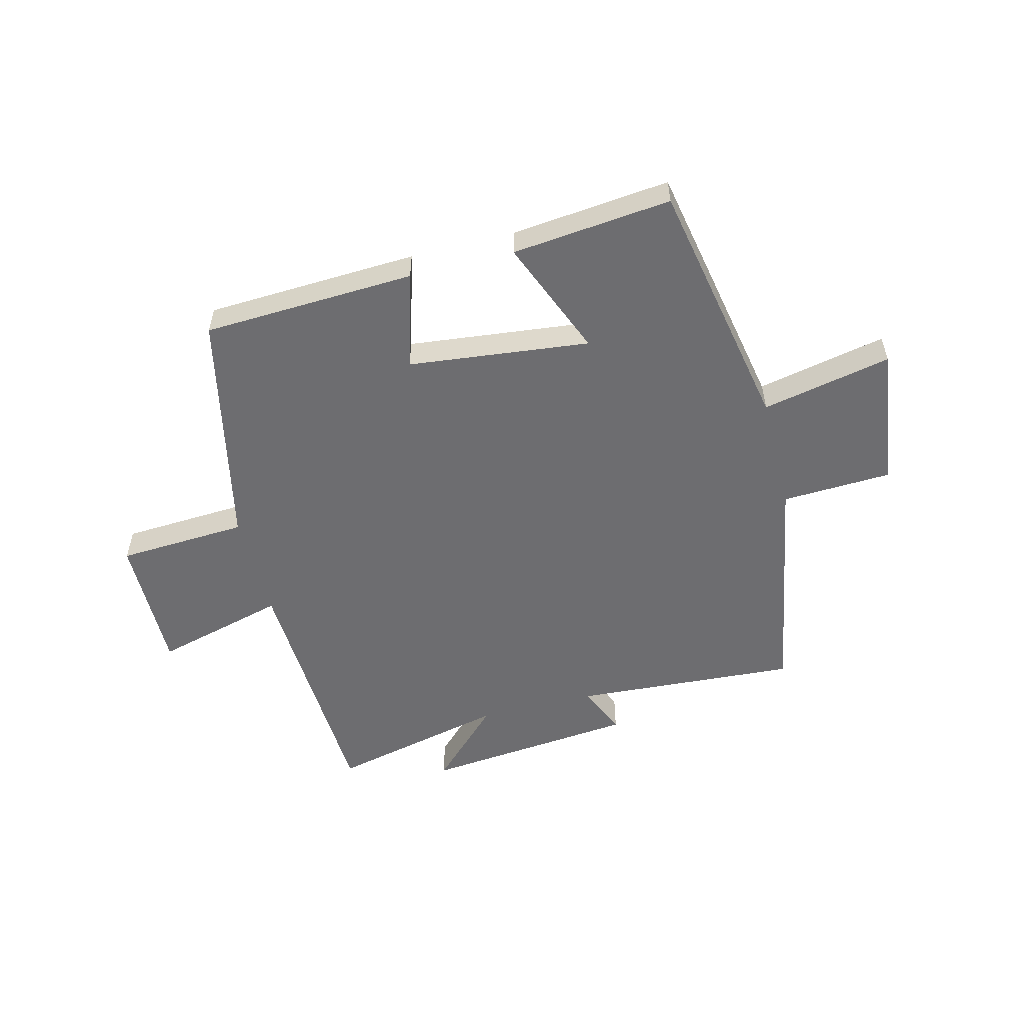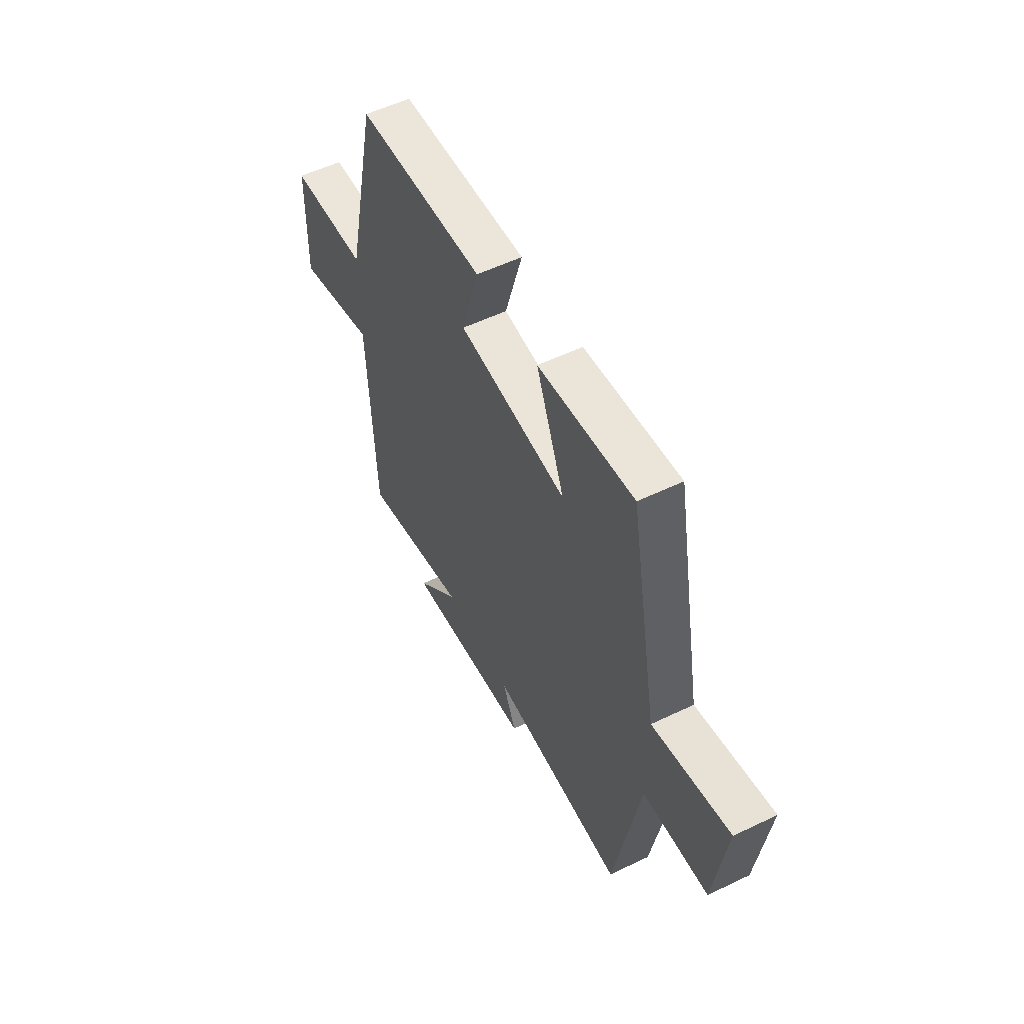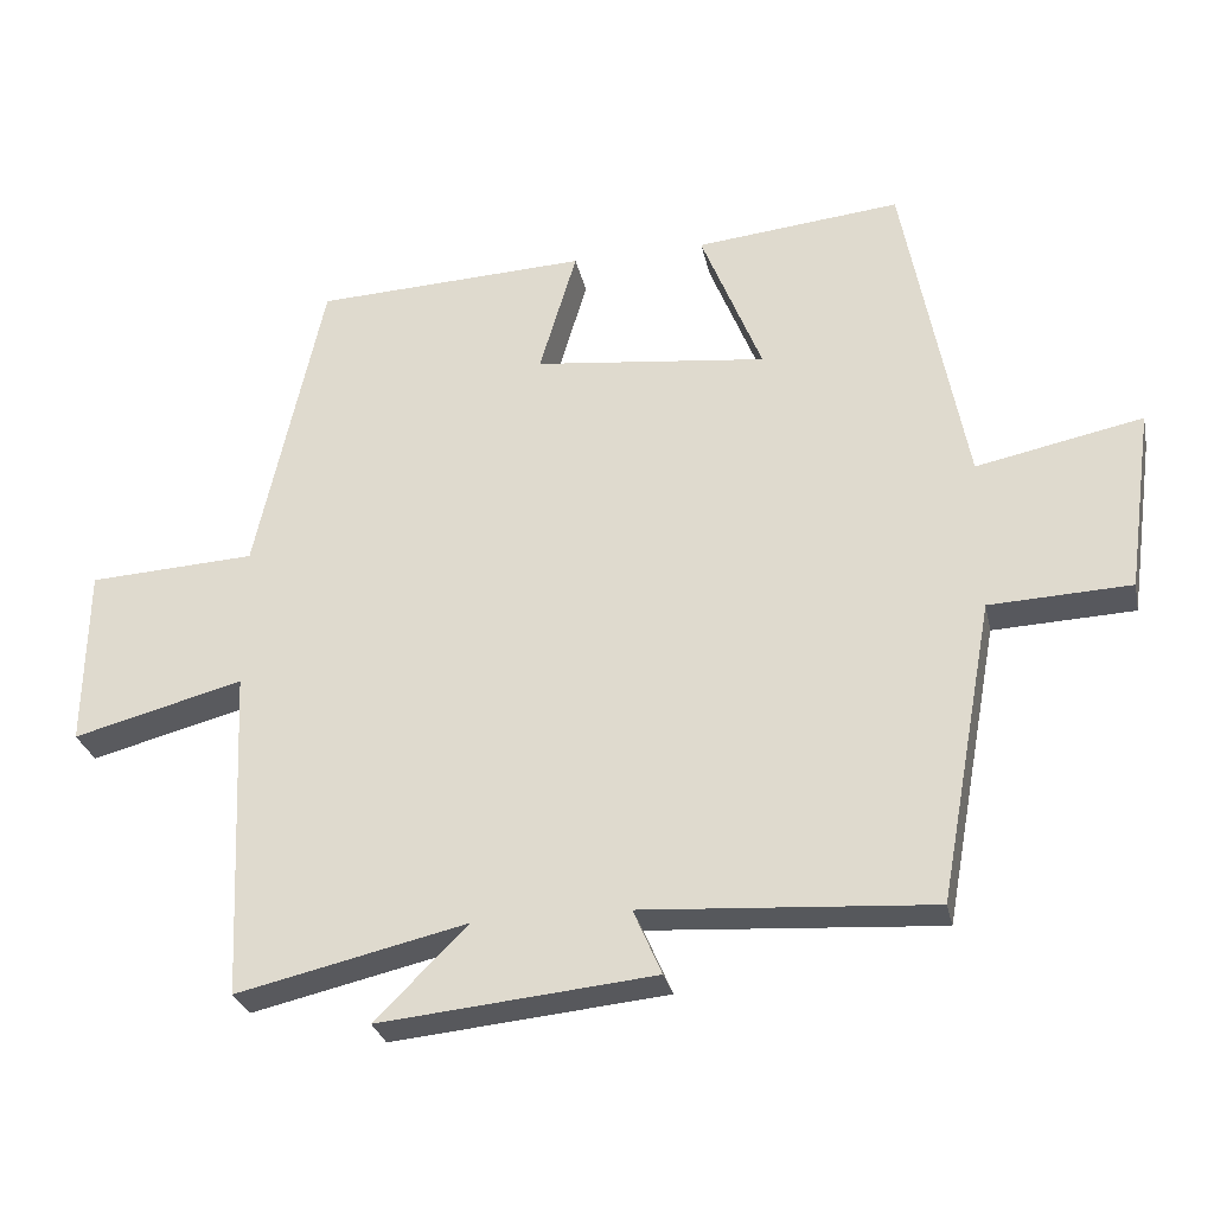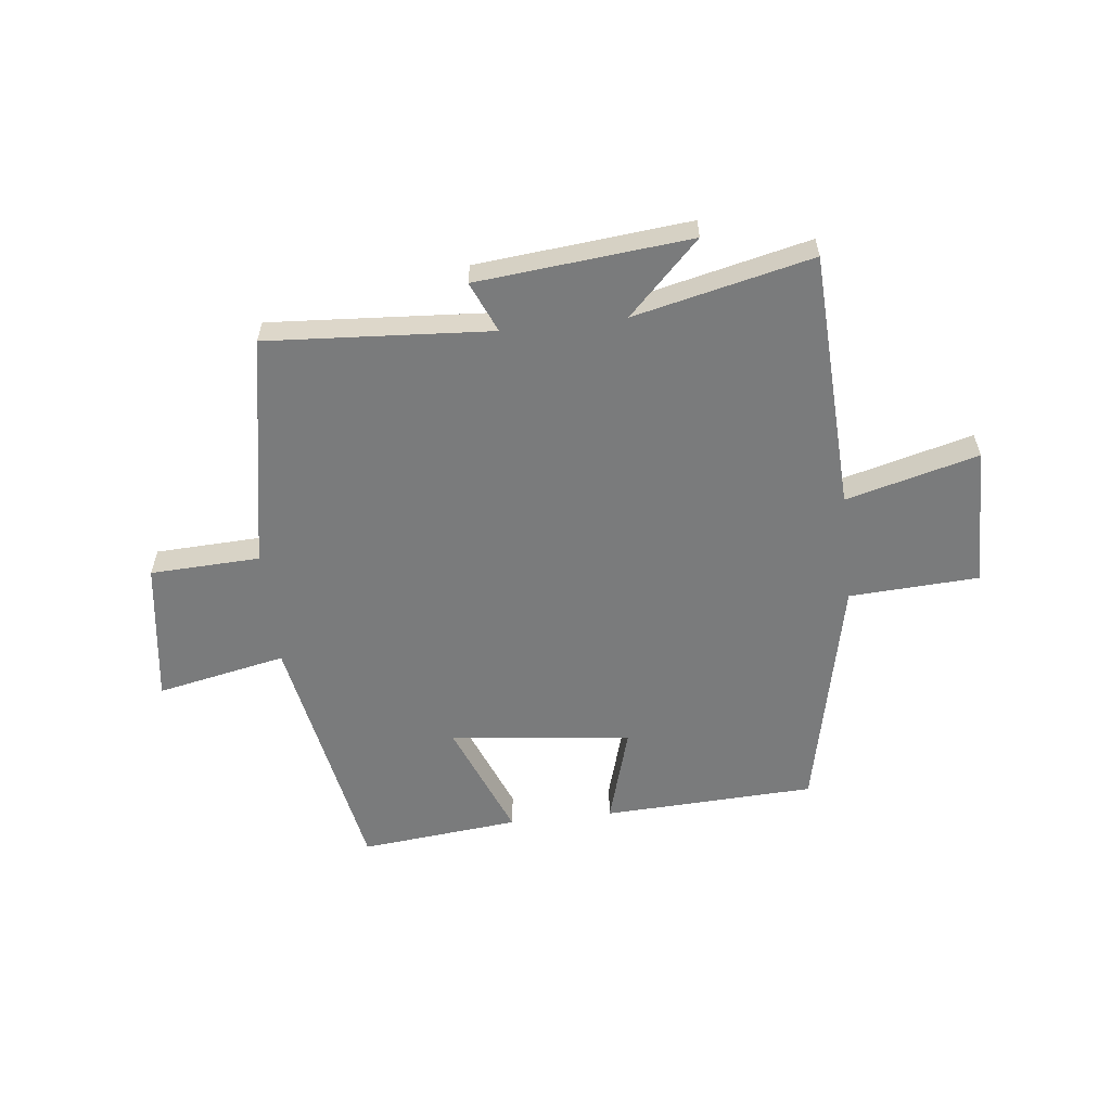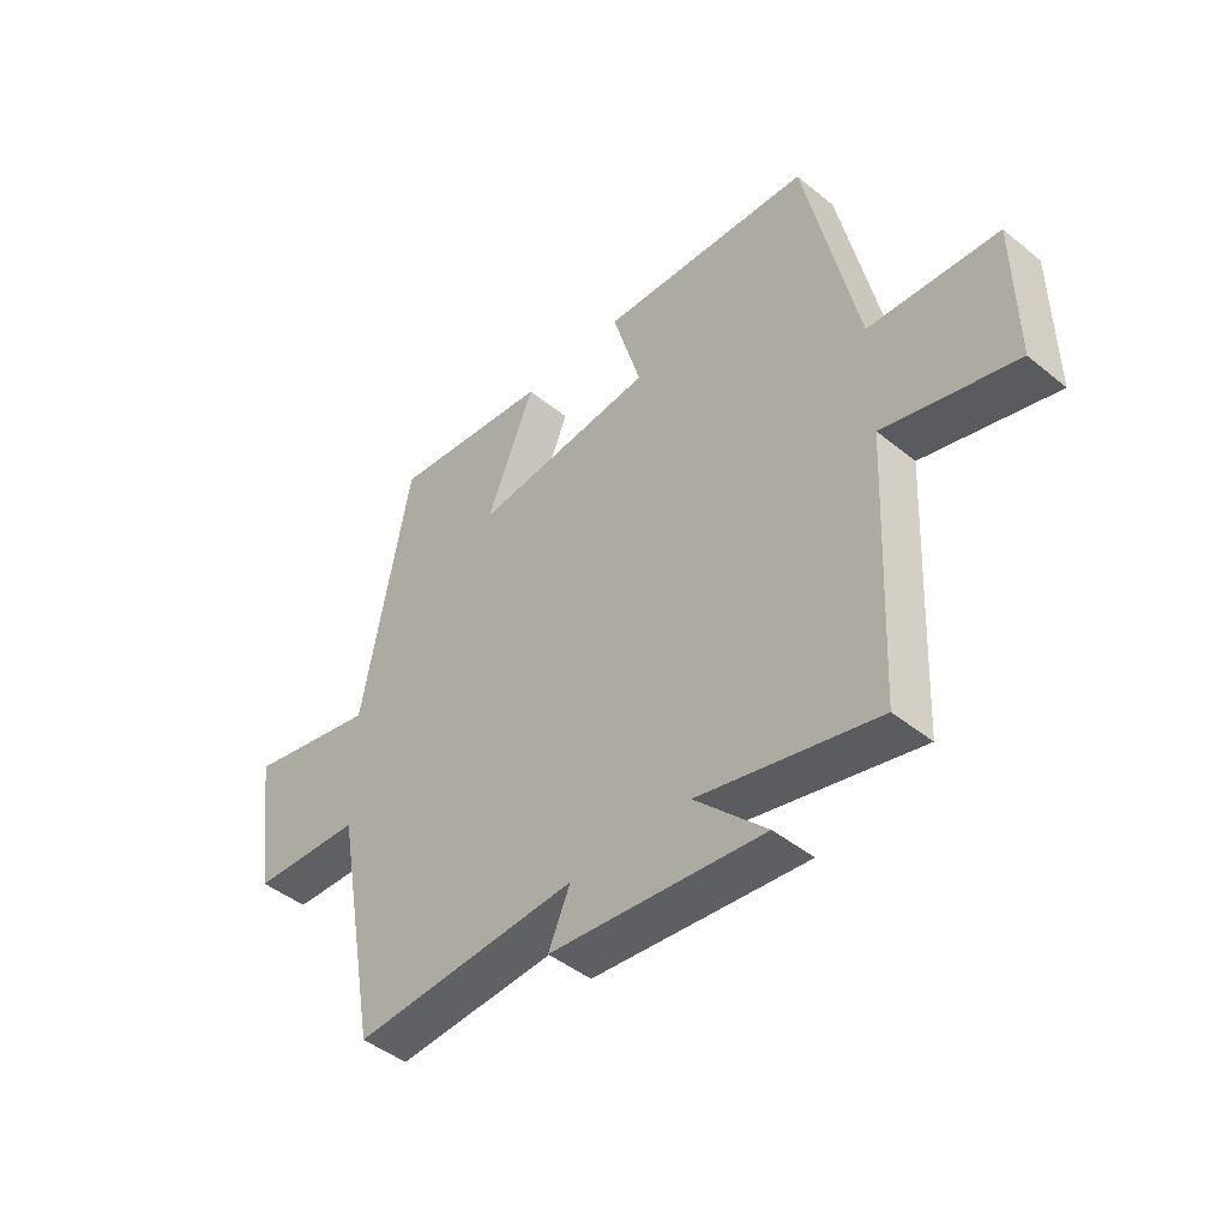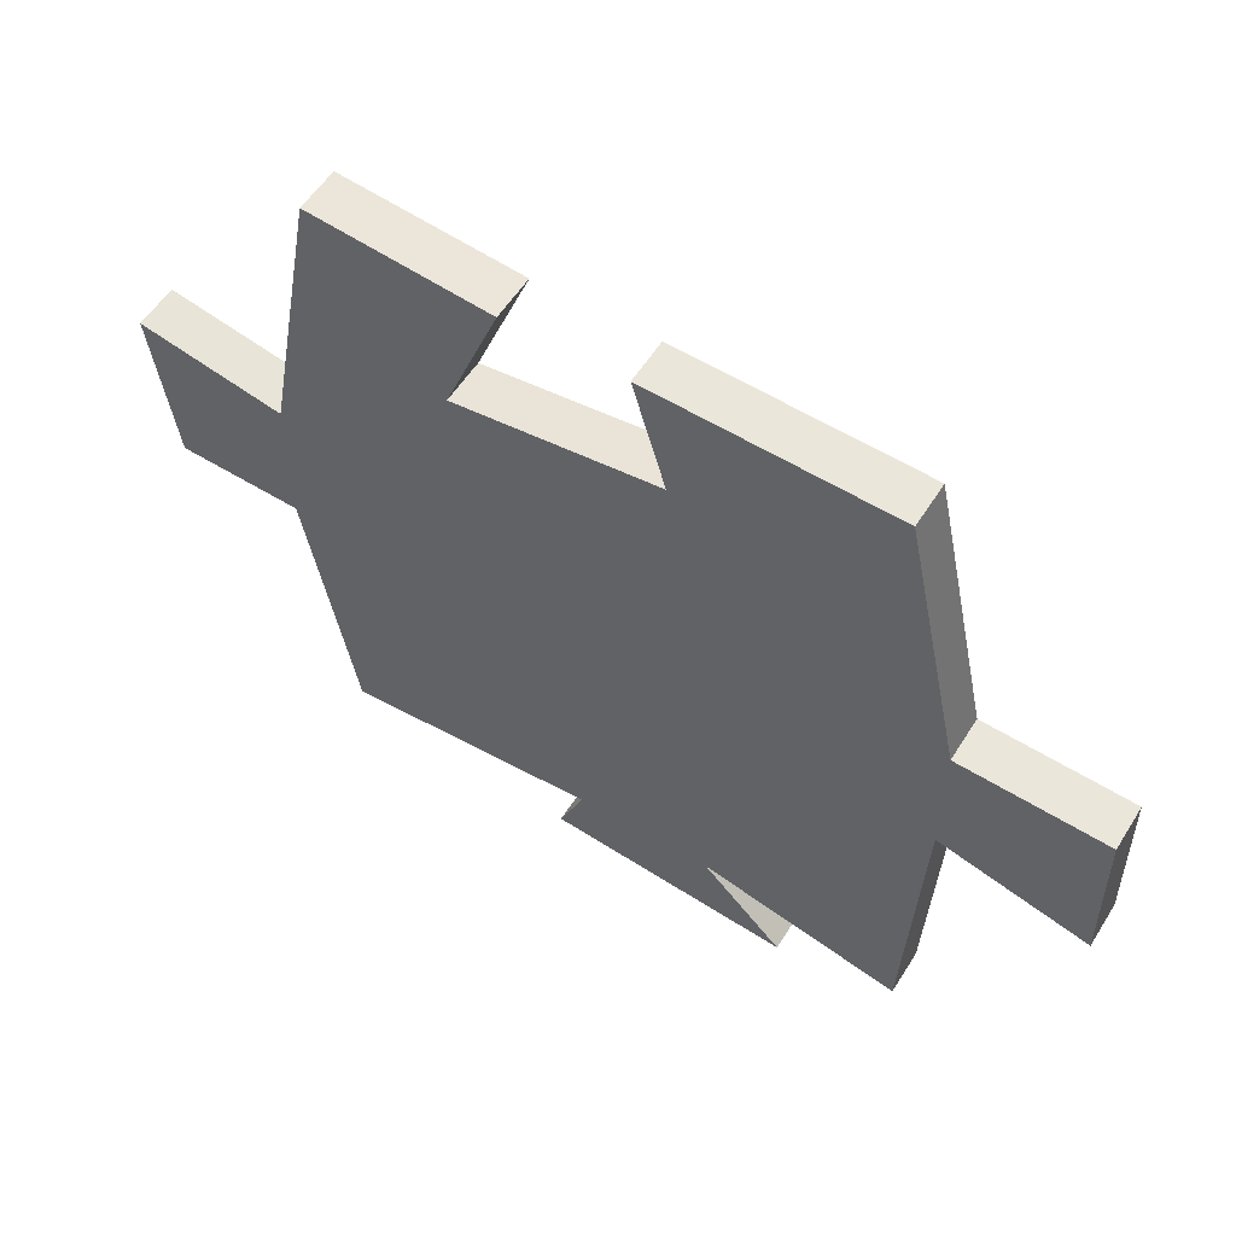
<metadata>
{"format":"obj","ext":"obj","renderer":"f3d","projection":"perspective","resolution":1024,"background":"white","views":[{"elev":-54.1,"azim":14.4,"up":"+Y"},{"elev":54.8,"azim":63.0,"up":"+Z"},{"elev":-28.6,"azim":12.0,"up":"+Z"},{"elev":-58.3,"azim":-173.5,"up":"+Y"},{"elev":-45.0,"azim":-133.2,"up":"+Z"},{"elev":55.5,"azim":-148.3,"up":"+Z"}]}
</metadata>
<code>
v -0.48 0.07 -0.571
v -0.5 0.07 -0.124
v -0.729 0.07 -0.184
v -0.725 0.07 0.058
v -0.5 0.07 0.07
v -0.409 0.07 0.484
v -0.041 0.07 0.5
v -0.091 0.07 0.331
v 0.223 0.07 0.295
v 0.141 0.07 0.5
v 0.417 0.07 0.528
v 0.5 0.07 0.087
v 0.724 0.07 0.133
v 0.69 0.07 -0.113
v 0.5 0.07 -0.121
v 0.426 0.07 -0.526
v 0.037 0.07 -0.5
v 0.075 0.07 -0.588
v -0.295 0.07 -0.624
v -0.171 0.07 -0.5
v -0.48 0 -0.571
v -0.5 0 -0.124
v -0.729 0 -0.184
v -0.725 0 0.058
v -0.5 0 0.07
v -0.409 0 0.484
v -0.041 0 0.5
v -0.091 0 0.331
v 0.223 0 0.295
v 0.141 0 0.5
v 0.417 0 0.528
v 0.5 0 0.087
v 0.724 0 0.133
v 0.69 0 -0.113
v 0.5 0 -0.121
v 0.426 0 -0.526
v 0.037 0 -0.5
v 0.075 0 -0.588
v -0.295 0 -0.624
v -0.171 0 -0.5
f 17 18 19 20
f 15 16 17
f 15 17 20
f 12 13 14 15
f 11 12 15
f 10 11 15
f 9 10 15
f 20 1 2
f 15 20 2
f 9 15 2
f 8 9 2
f 7 8 2
f 6 7 2
f 5 6 2
f 2 3 4 5
f 40 39 38 37
f 37 36 35
f 40 37 35
f 35 34 33 32
f 35 32 31
f 35 31 30
f 35 30 29
f 22 21 40
f 22 40 35
f 22 35 29
f 22 29 28
f 22 28 27
f 22 27 26
f 22 26 25
f 25 24 23 22
f 1 21 22 2
f 2 22 23 3
f 3 23 24 4
f 4 24 25 5
f 5 25 26 6
f 6 26 27 7
f 7 27 28 8
f 8 28 29 9
f 9 29 30 10
f 10 30 31 11
f 11 31 32 12
f 12 32 33 13
f 13 33 34 14
f 14 34 35 15
f 15 35 36 16
f 16 36 37 17
f 17 37 38 18
f 18 38 39 19
f 19 39 40 20
f 20 40 21 1

</code>
